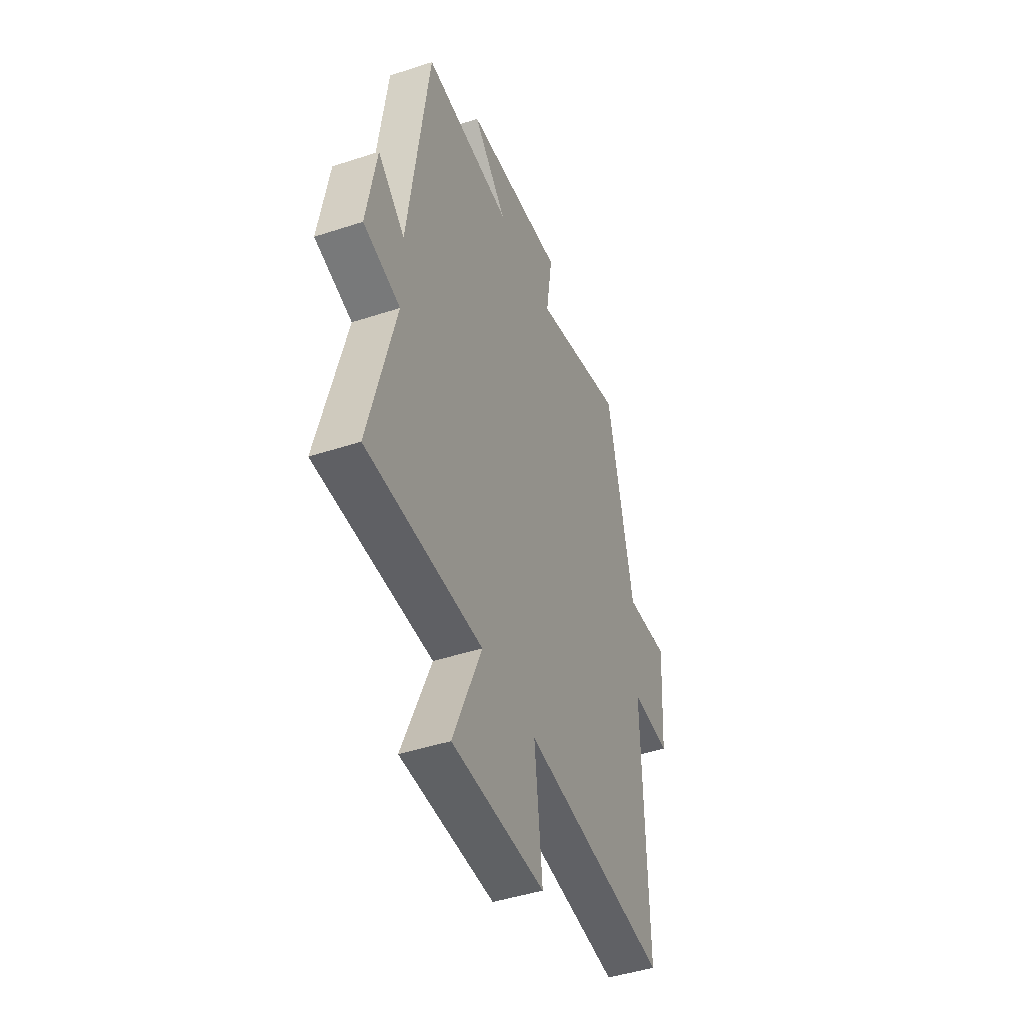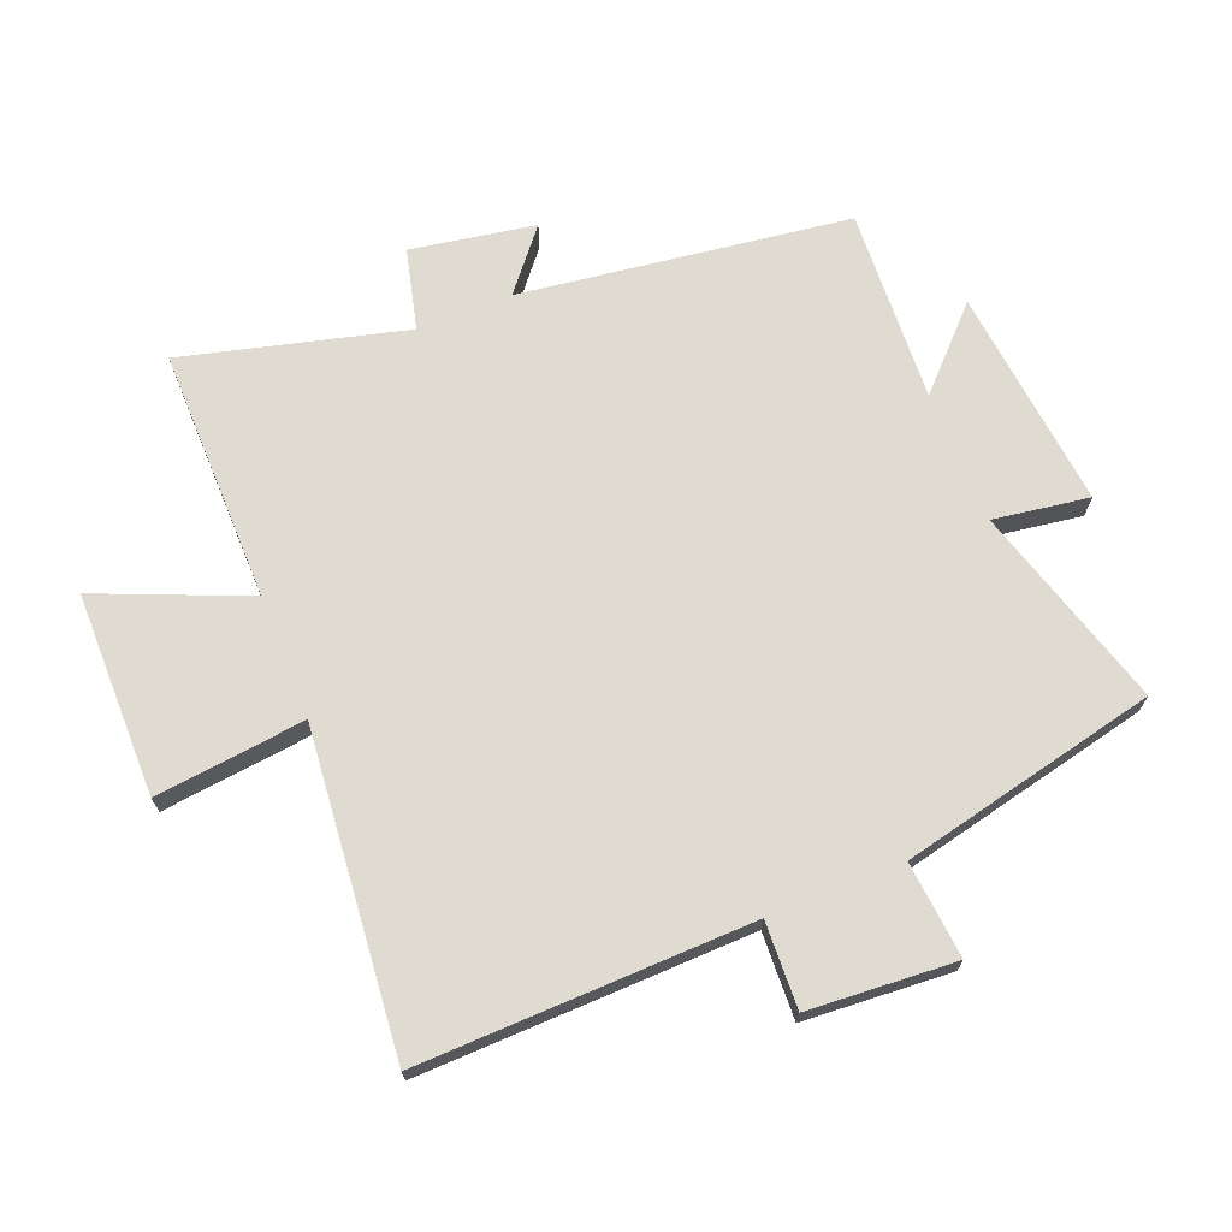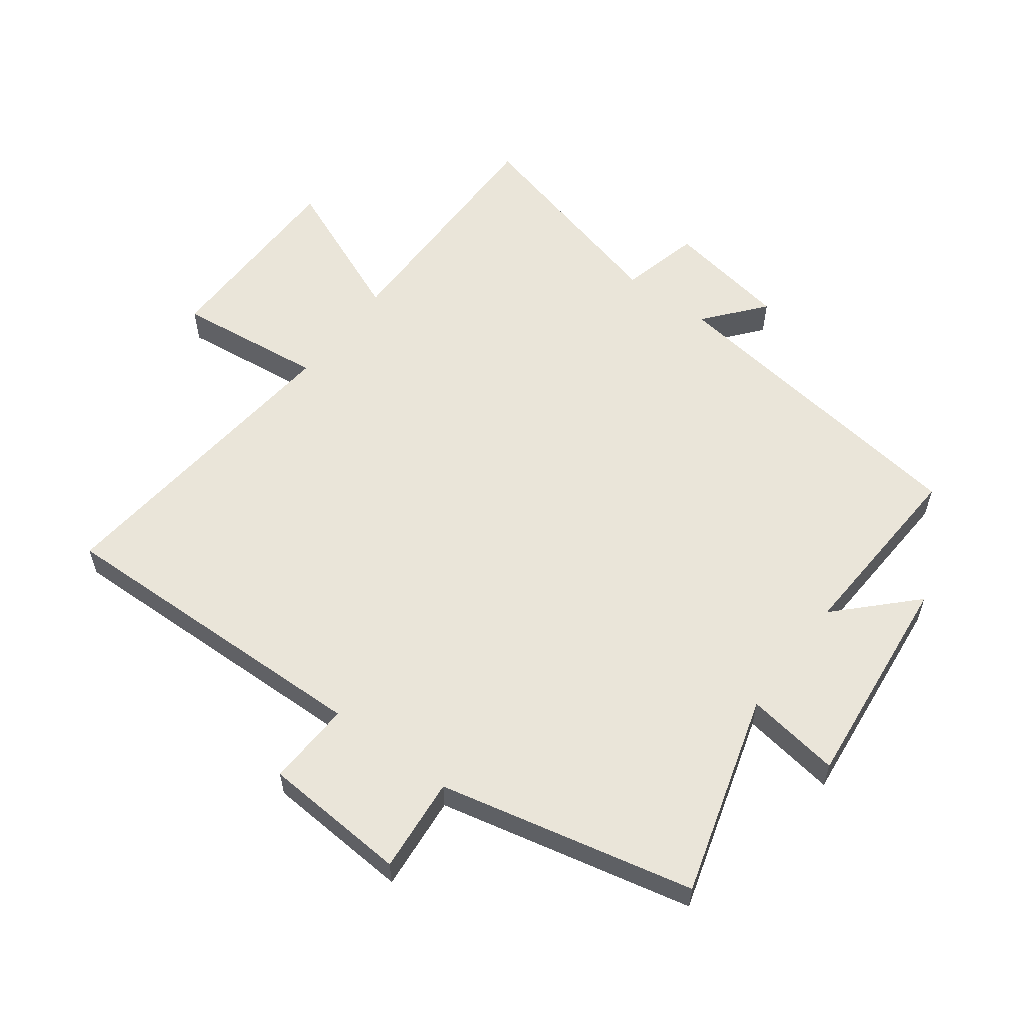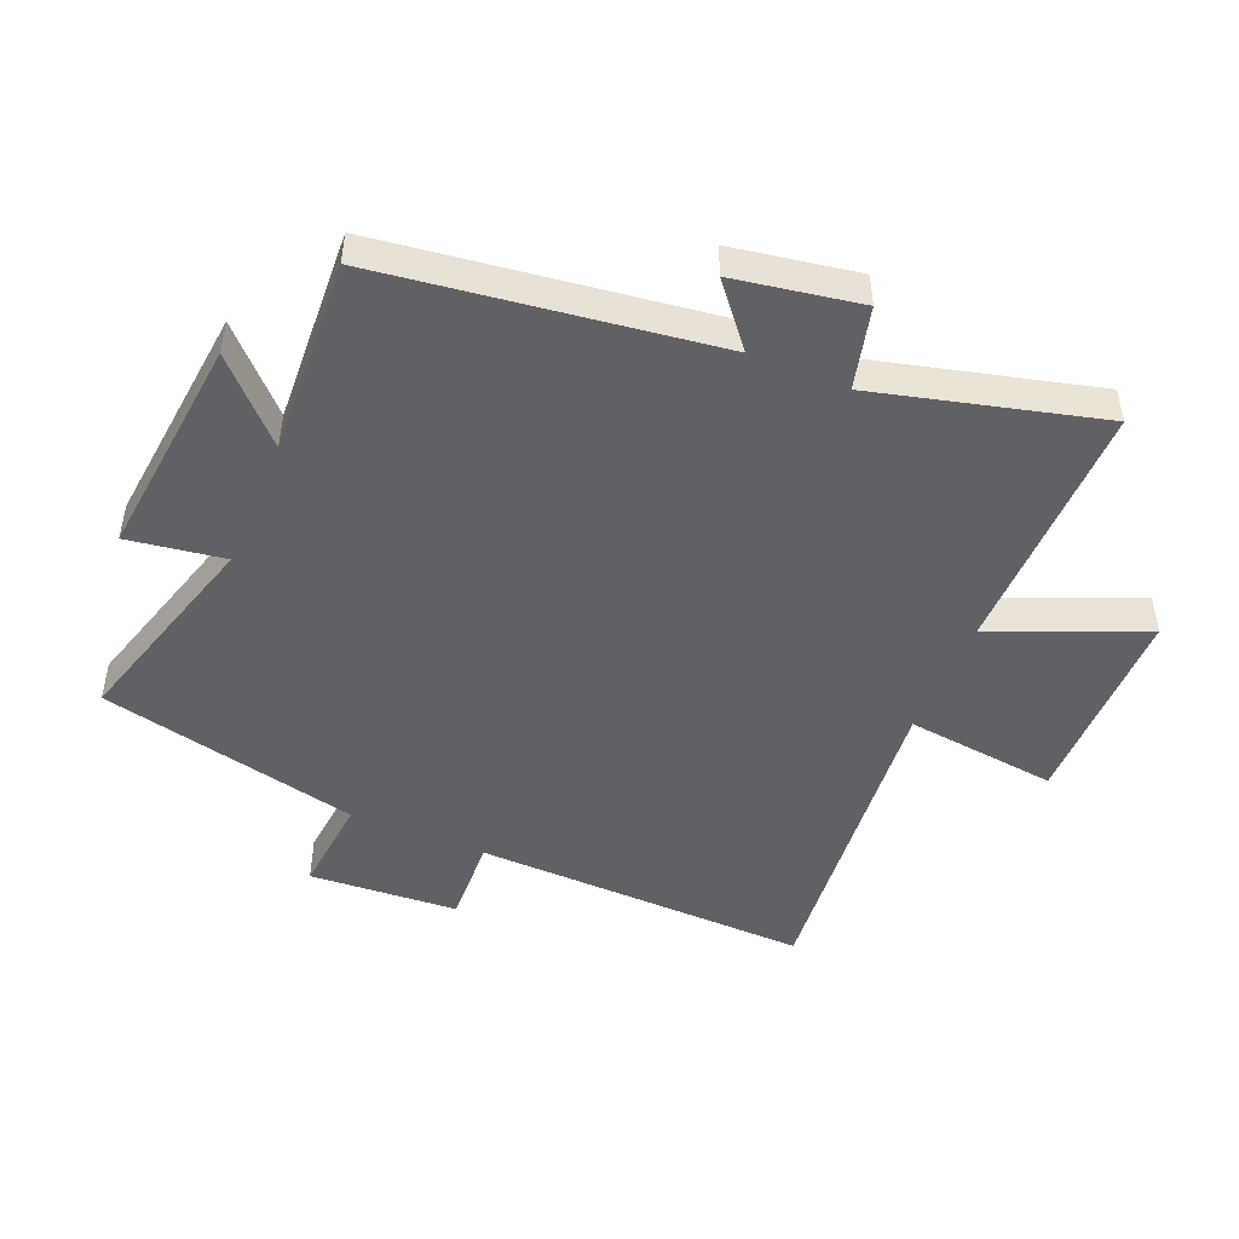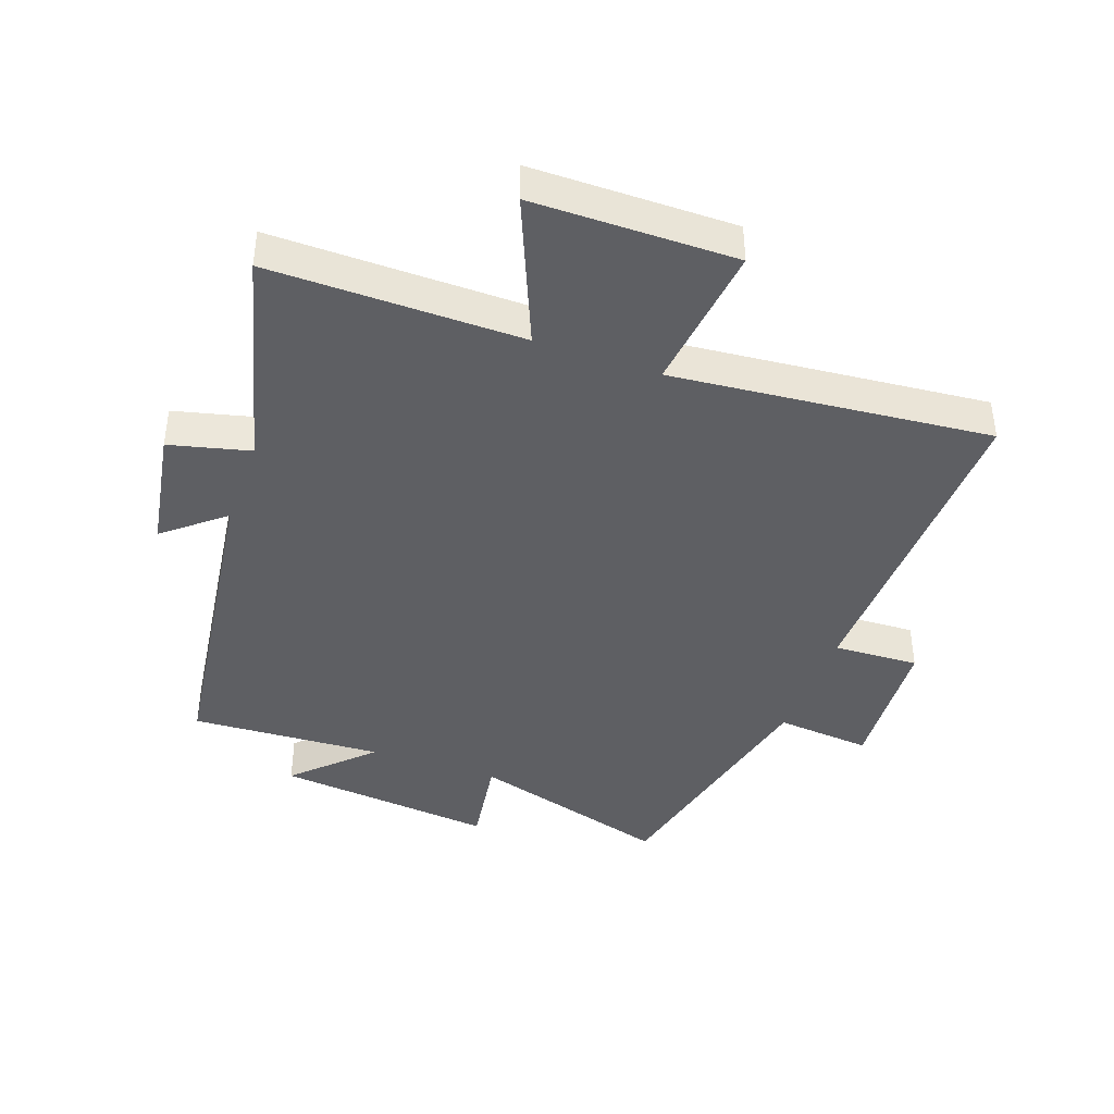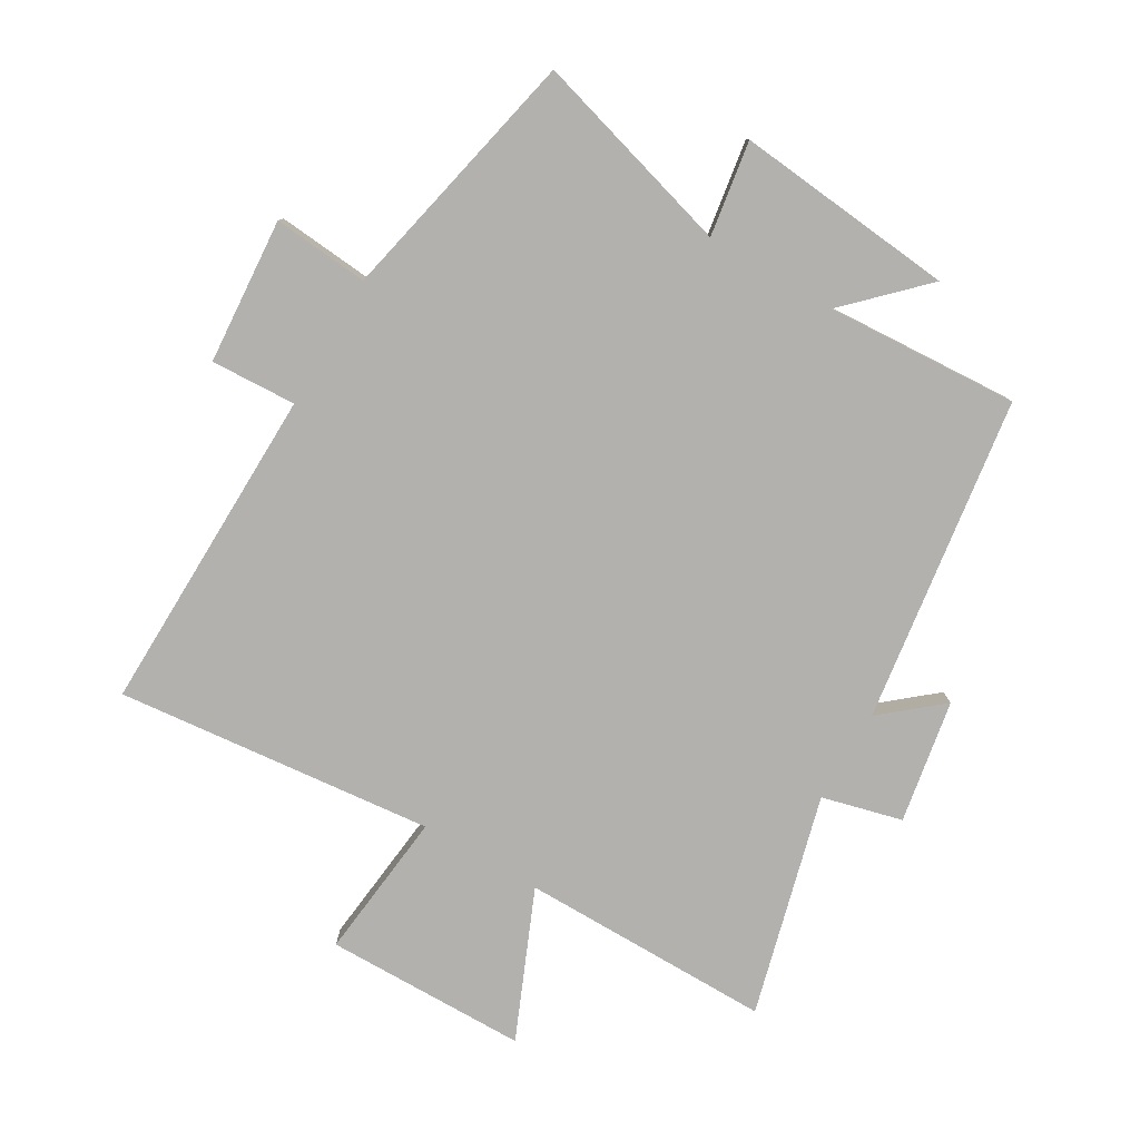
<metadata>
{"format":"obj","ext":"obj","renderer":"f3d","projection":"perspective","resolution":1024,"background":"white","views":[{"elev":-45.2,"azim":110.8,"up":"+Z"},{"elev":69.8,"azim":-111.9,"up":"+Y"},{"elev":57.7,"azim":-53.3,"up":"+Y"},{"elev":-48.1,"azim":67.2,"up":"+Y"},{"elev":-41.3,"azim":160.2,"up":"+Y"},{"elev":-79.2,"azim":-30.1,"up":"+Y"}]}
</metadata>
<code>
v -0.409 0.07 0.594
v -0.087 0.07 0.5
v -0.11 0.07 0.651
v 0.24 0.07 0.615
v 0.123 0.07 0.5
v 0.429 0.07 0.517
v 0.5 0.07 -0.002
v 0.594 0.07 0.076
v 0.628 0.07 -0.12
v 0.5 0.07 -0.152
v 0.591 0.07 -0.503
v 0.19 0.07 -0.5
v 0.289 0.07 -0.735
v -0.033 0.07 -0.737
v -0.006 0.07 -0.5
v -0.512 0.07 -0.549
v -0.5 0.07 -0.025
v -0.636 0.07 -0.031
v -0.652 0.07 0.201
v -0.5 0.07 0.187
v -0.409 0 0.594
v -0.087 0 0.5
v -0.11 0 0.651
v 0.24 0 0.615
v 0.123 0 0.5
v 0.429 0 0.517
v 0.5 0 -0.002
v 0.594 0 0.076
v 0.628 0 -0.12
v 0.5 0 -0.152
v 0.591 0 -0.503
v 0.19 0 -0.5
v 0.289 0 -0.735
v -0.033 0 -0.737
v -0.006 0 -0.5
v -0.512 0 -0.549
v -0.5 0 -0.025
v -0.636 0 -0.031
v -0.652 0 0.201
v -0.5 0 0.187
f 17 18 19 20
f 17 20 1 2
f 15 16 17 2
f 12 13 14 15
f 12 15 2
f 10 11 12 2
f 7 8 9 10
f 5 6 7 10
f 5 10 2 3
f 3 4 5
f 40 39 38 37
f 22 21 40 37
f 22 37 36 35
f 35 34 33 32
f 22 35 32
f 22 32 31 30
f 30 29 28 27
f 30 27 26 25
f 23 22 30 25
f 25 24 23
f 1 21 22 2
f 2 22 23 3
f 3 23 24 4
f 4 24 25 5
f 5 25 26 6
f 6 26 27 7
f 7 27 28 8
f 8 28 29 9
f 9 29 30 10
f 10 30 31 11
f 11 31 32 12
f 12 32 33 13
f 13 33 34 14
f 14 34 35 15
f 15 35 36 16
f 16 36 37 17
f 17 37 38 18
f 18 38 39 19
f 19 39 40 20
f 20 40 21 1

</code>
